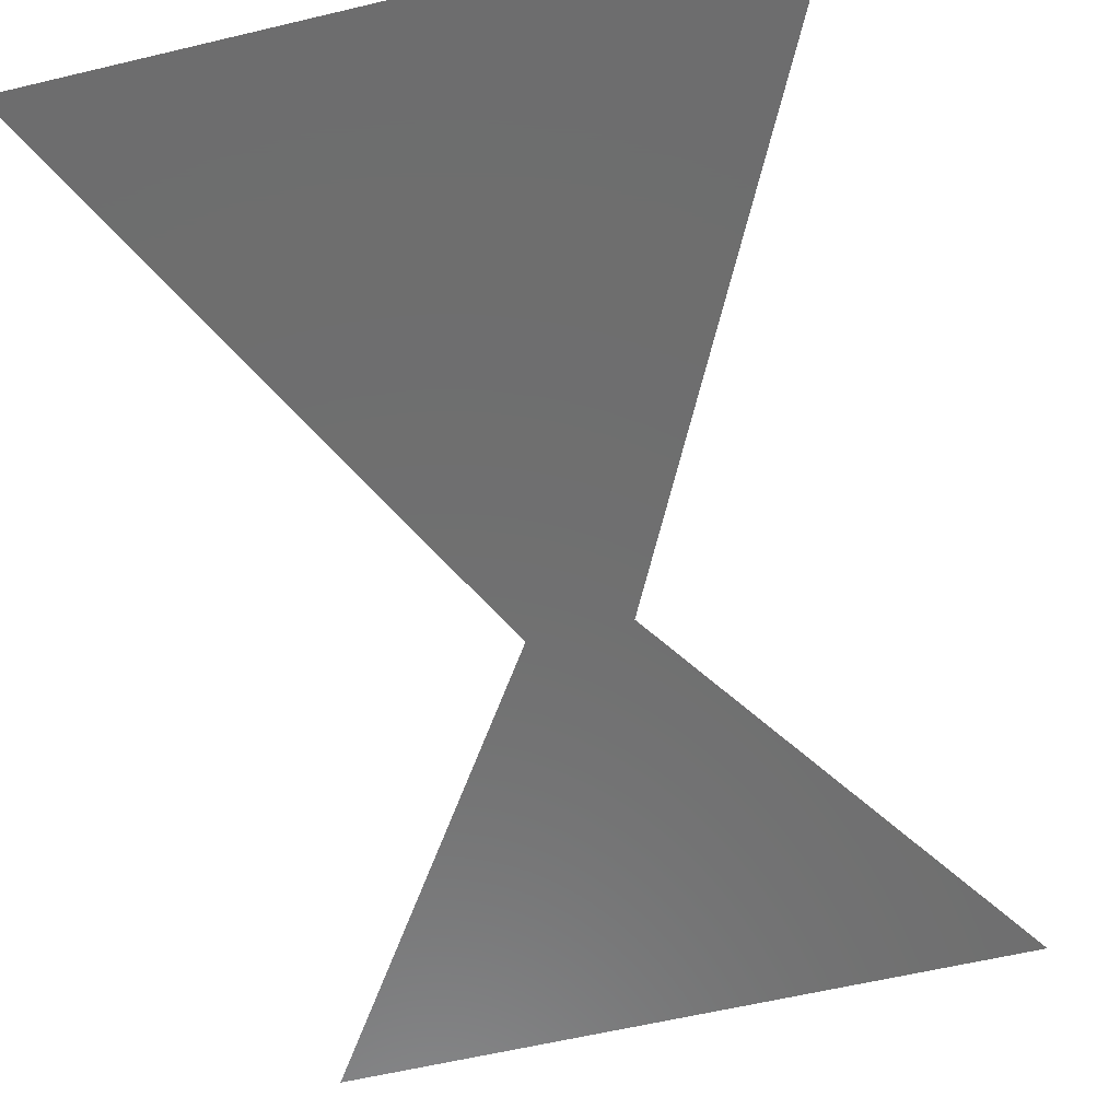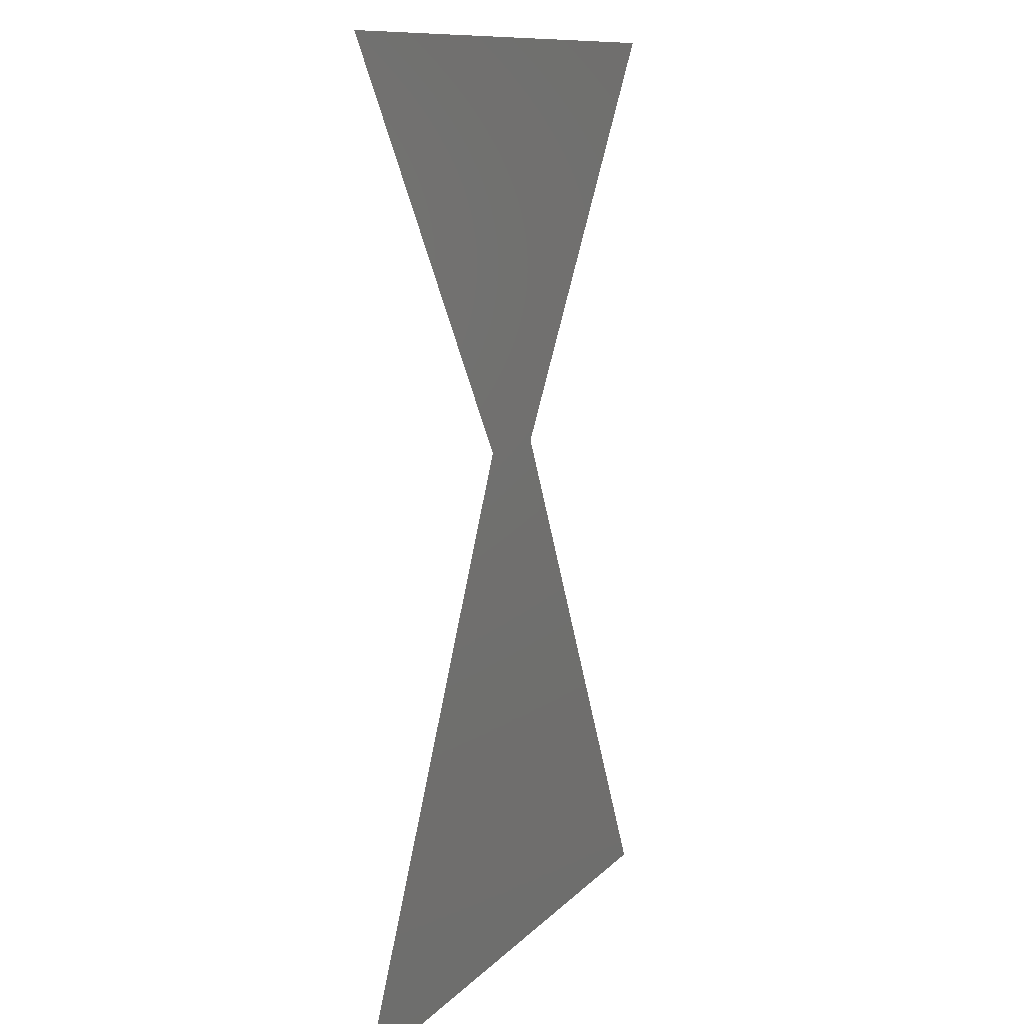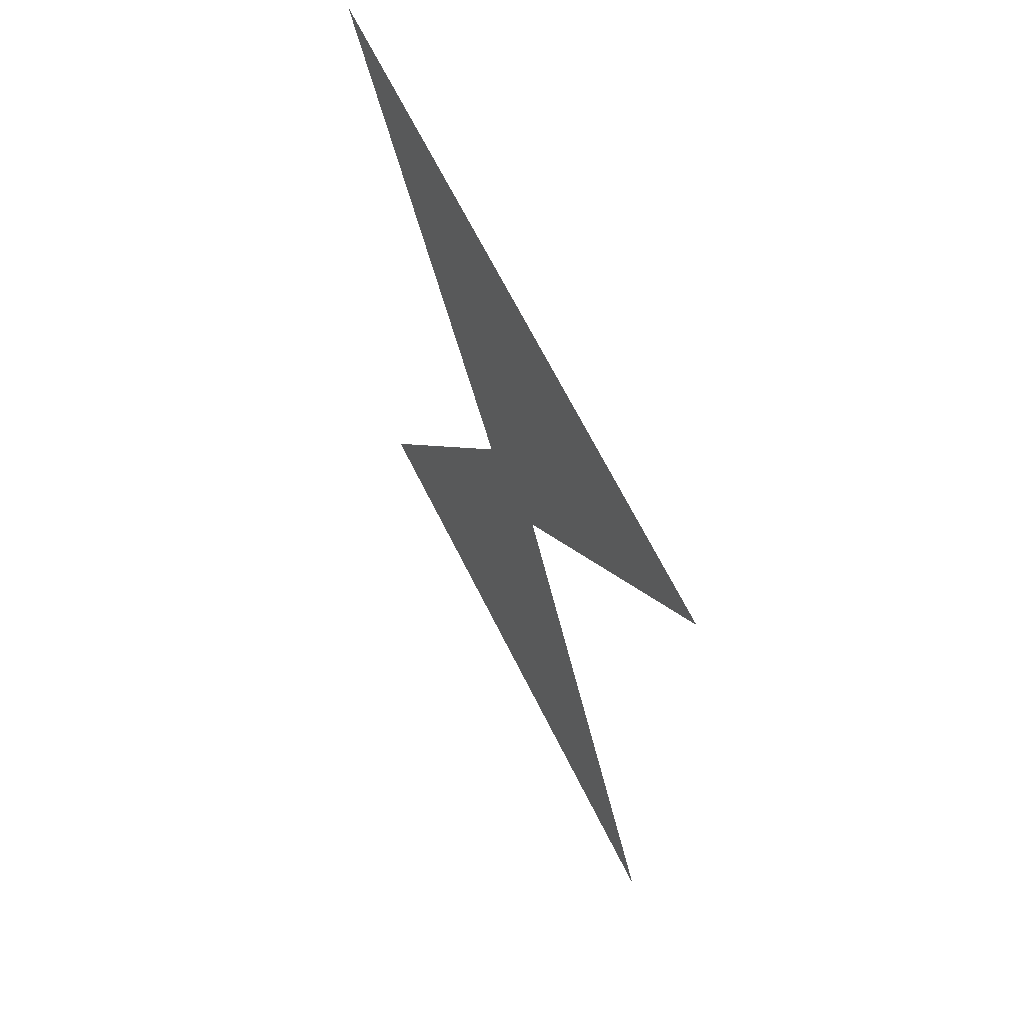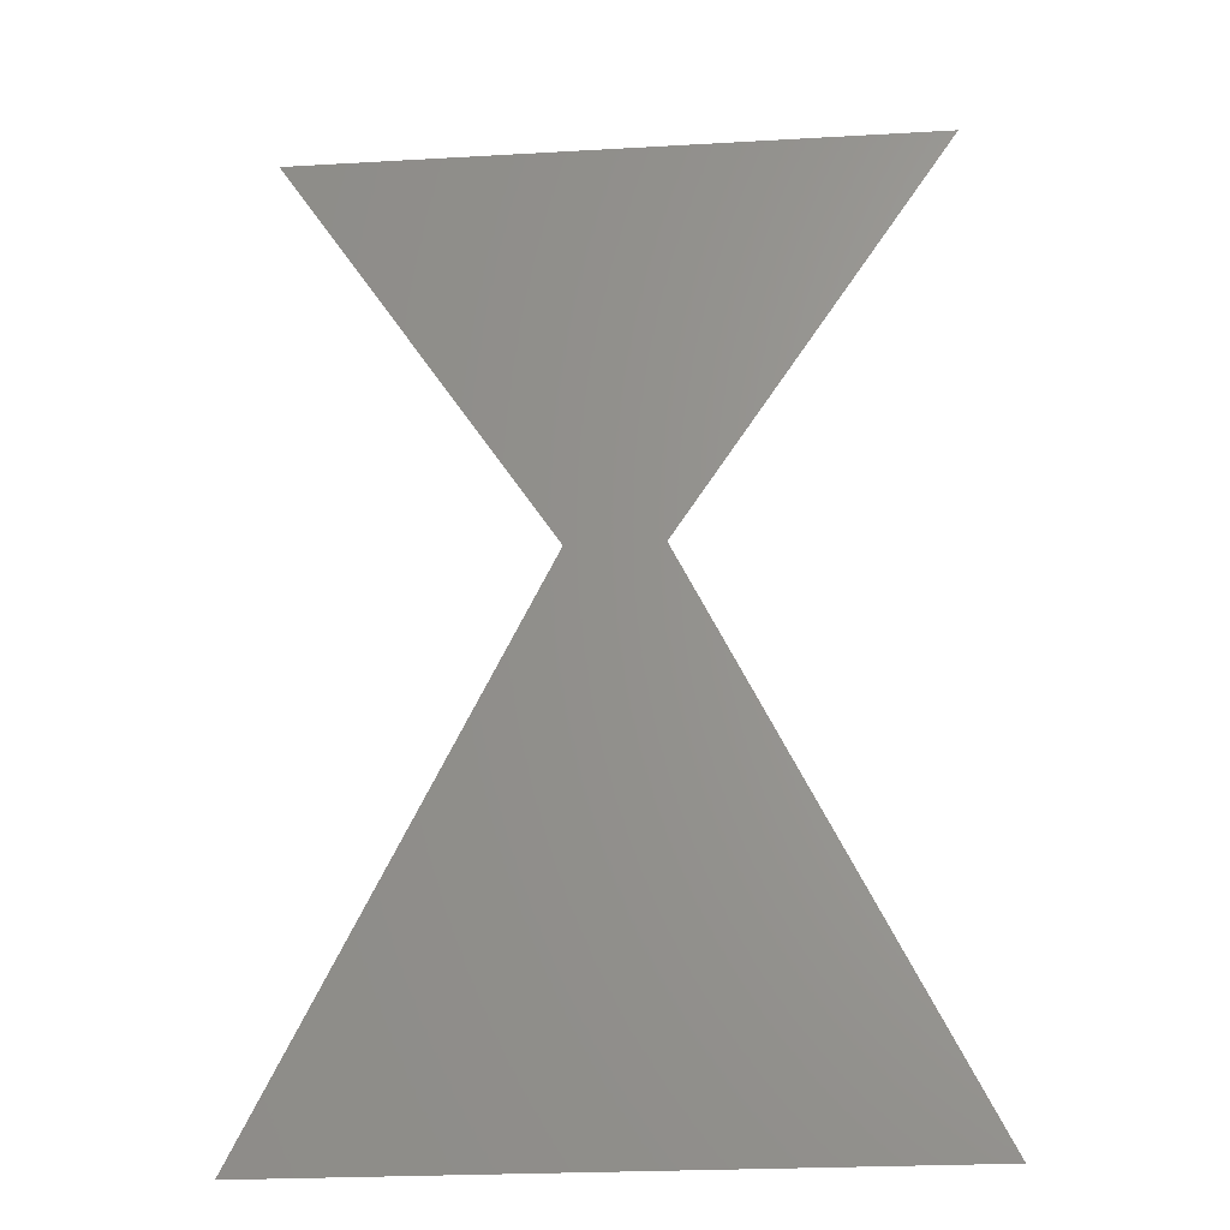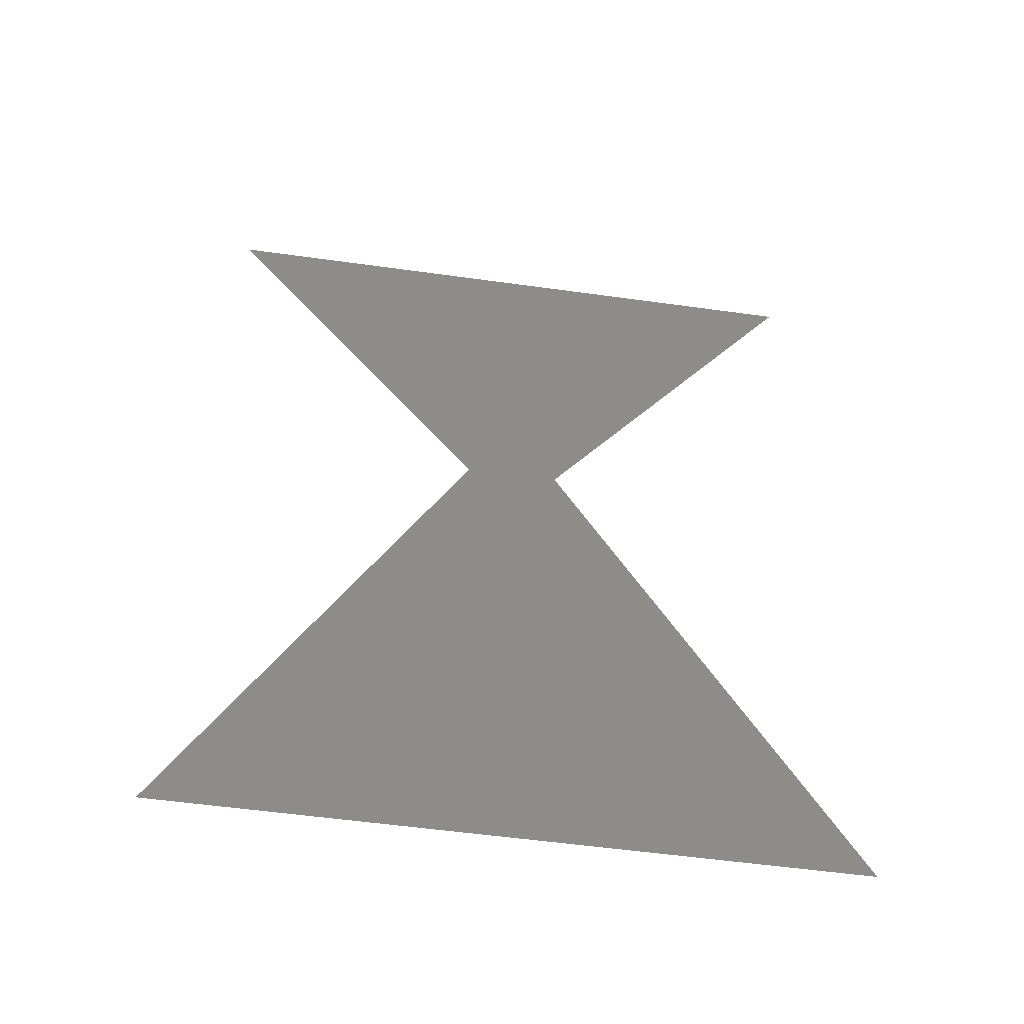
<metadata>
{"format":"stl","ext":"stl","renderer":"f3d","projection":"perspective","resolution":1024,"background":"white","views":[{"elev":-60.0,"azim":13.7,"up":"+Z"},{"elev":11.2,"azim":-64.9,"up":"+Y"},{"elev":68.3,"azim":-116.7,"up":"+Y"},{"elev":-24.3,"azim":-174.6,"up":"+Y"},{"elev":-54.6,"azim":171.6,"up":"+Y"}]}
</metadata>
<code>
# stl→obj: 8 verts, 8 faces
v 0 0 0
v 1 1.5 0
v 2 0 0
v 0.8571 1.714 0
v 1.143 1.714 0
v 1 2 0
v 0 3 0
v 2 3 0
f 1 2 3
f 1 4 2
f 3 2 5
f 6 5 4
f 6 4 7
f 6 8 5
f 6 7 8
f 4 5 2

</code>
